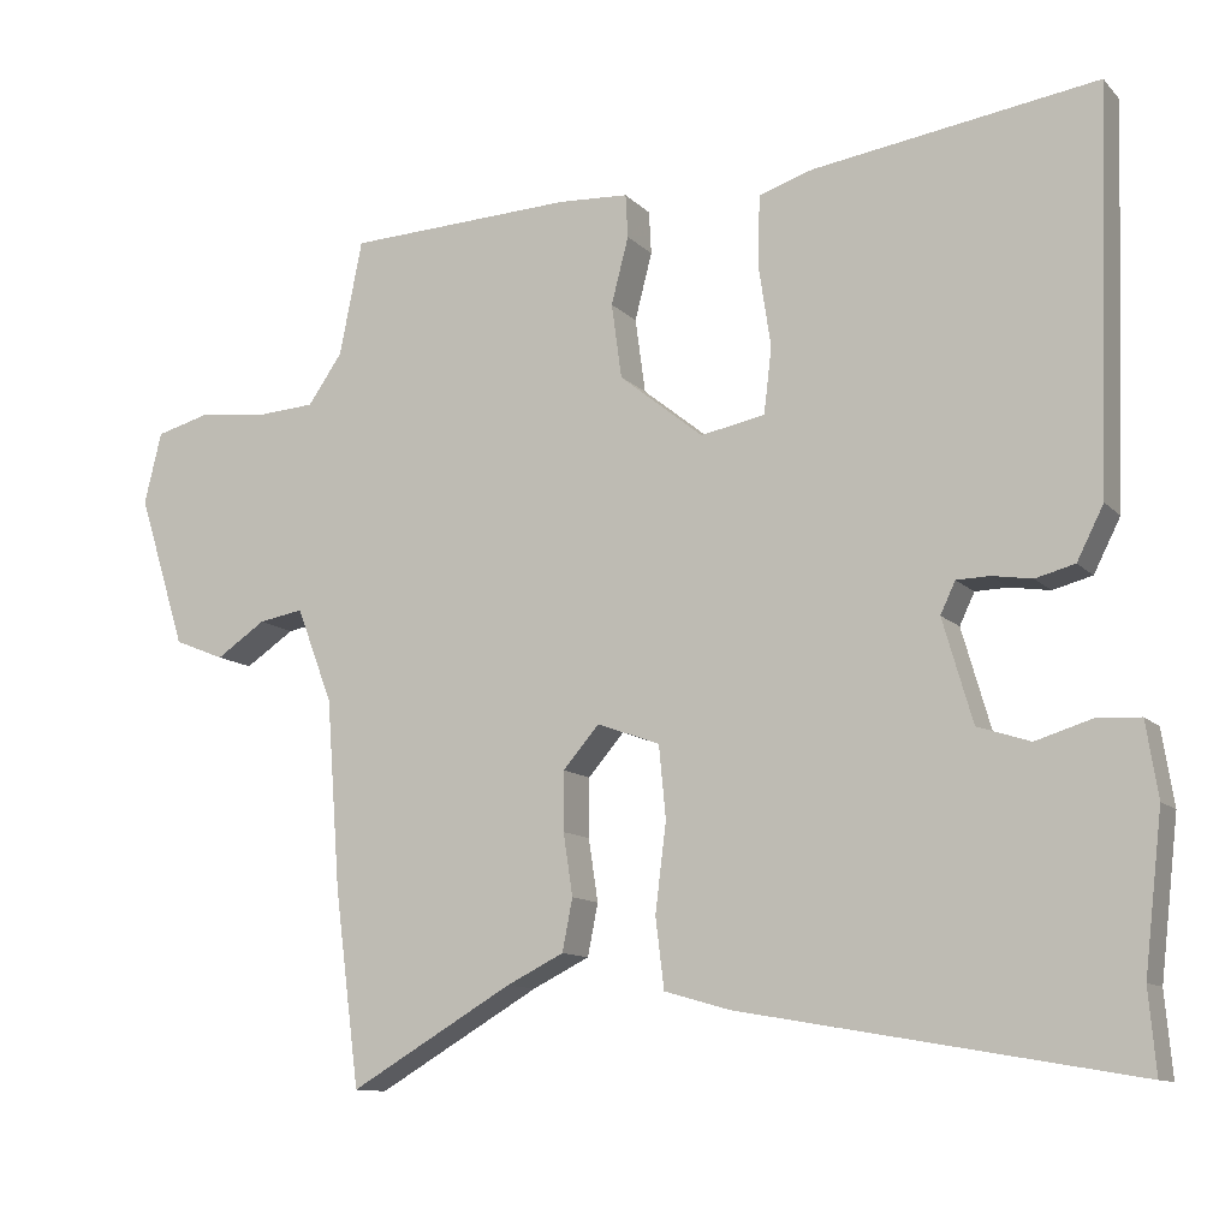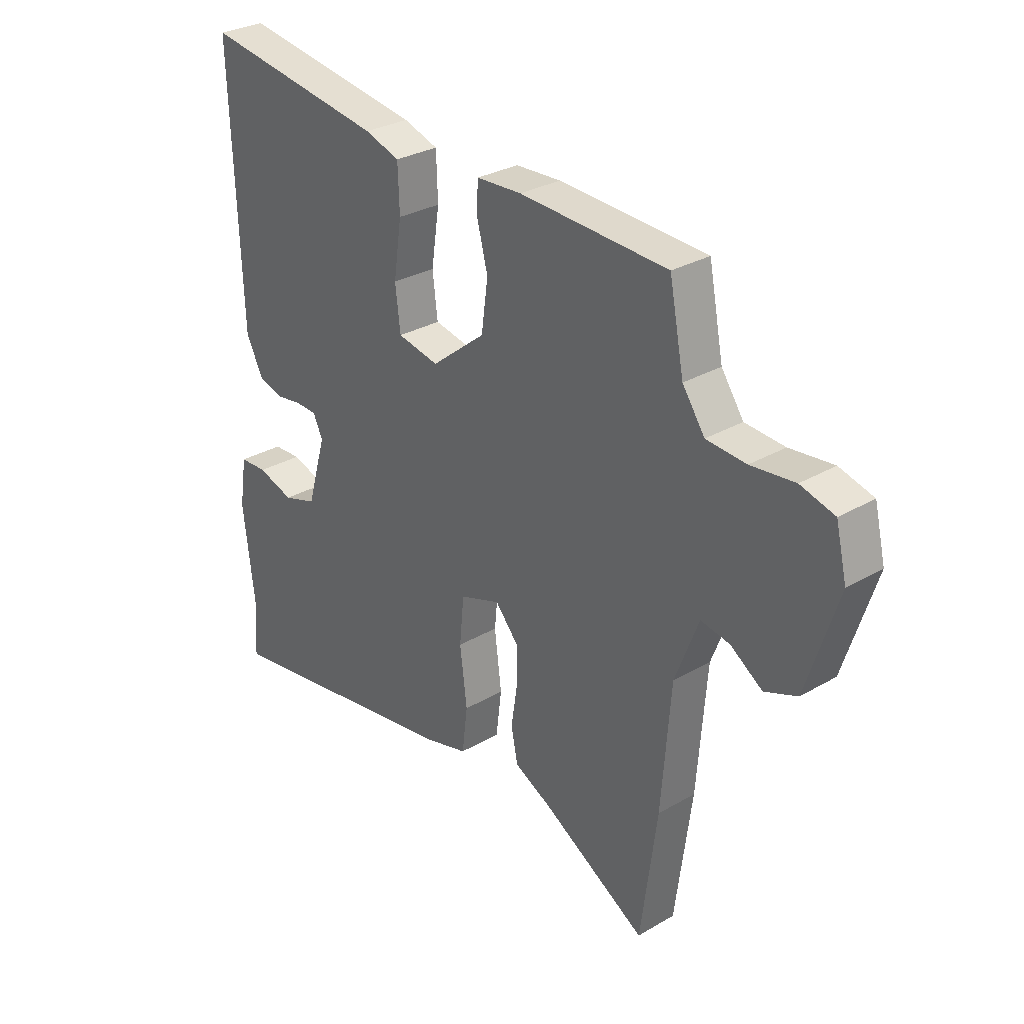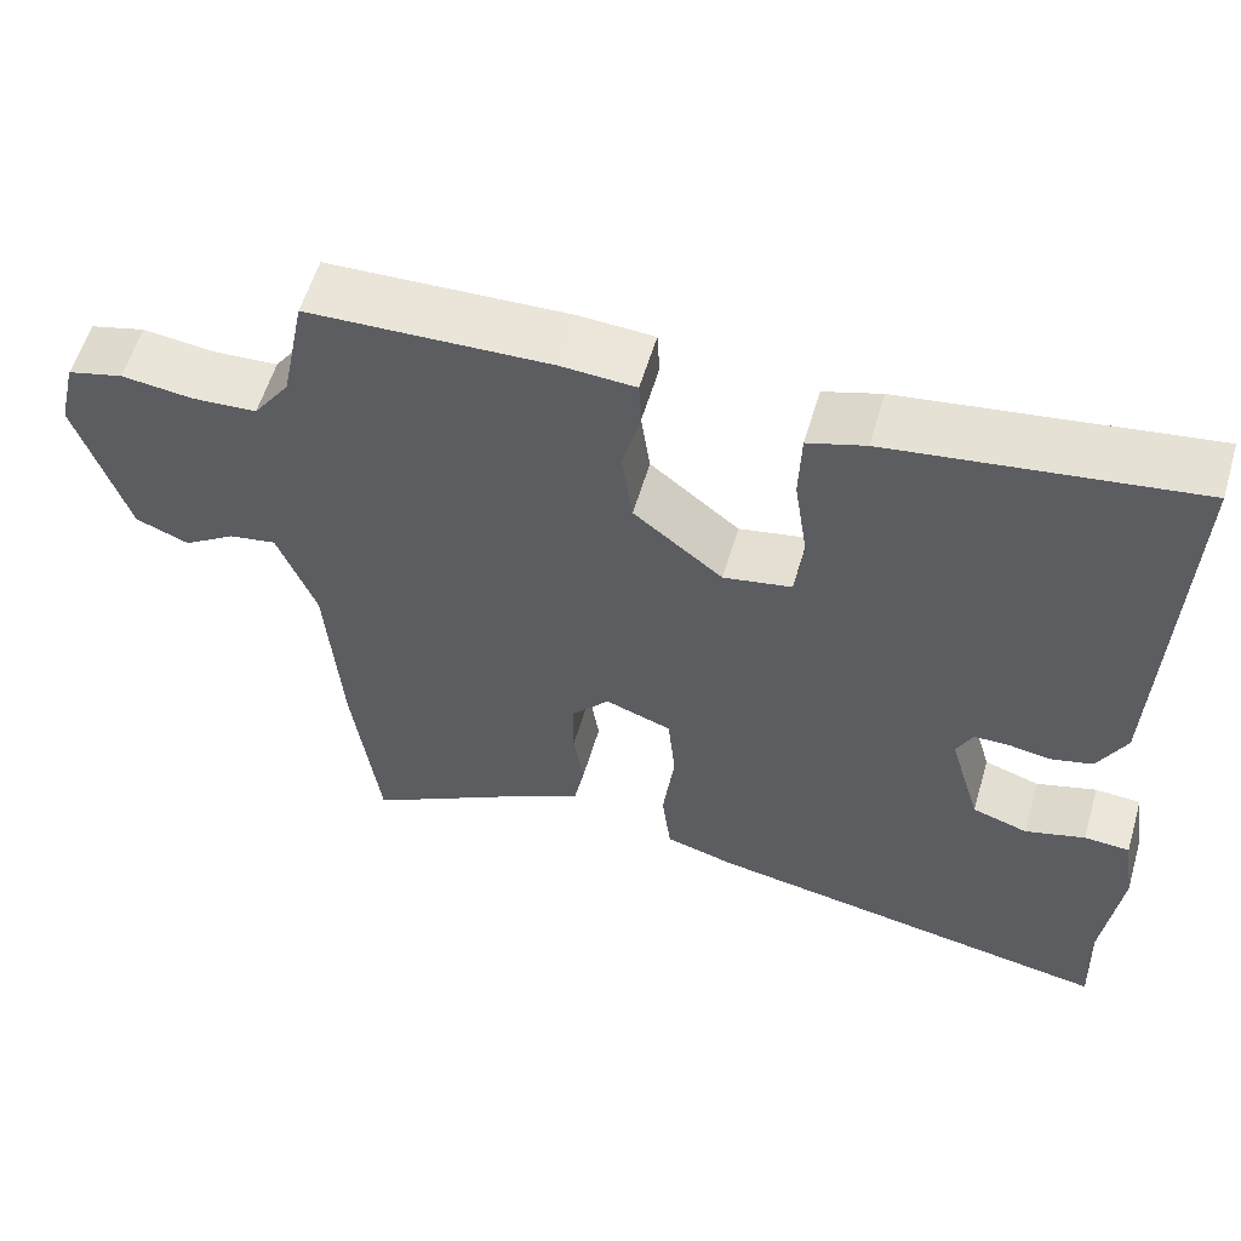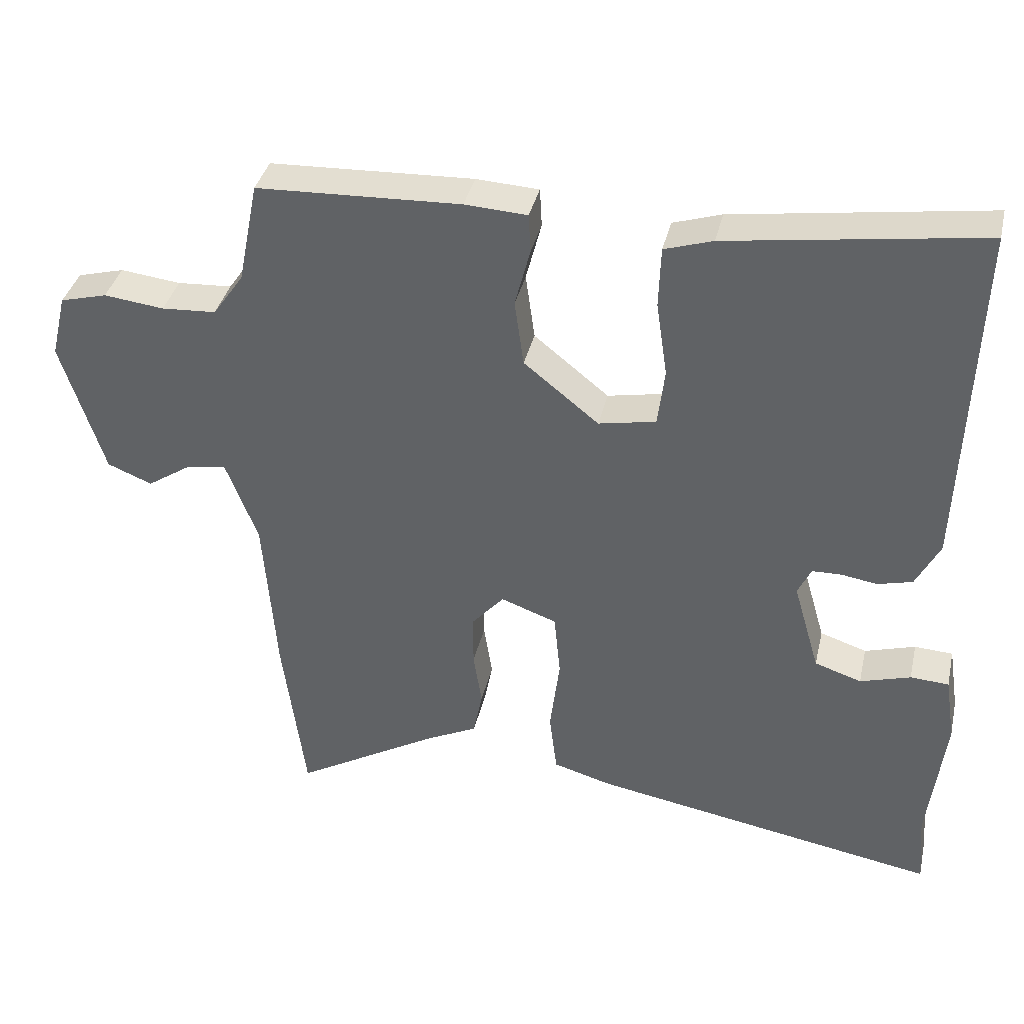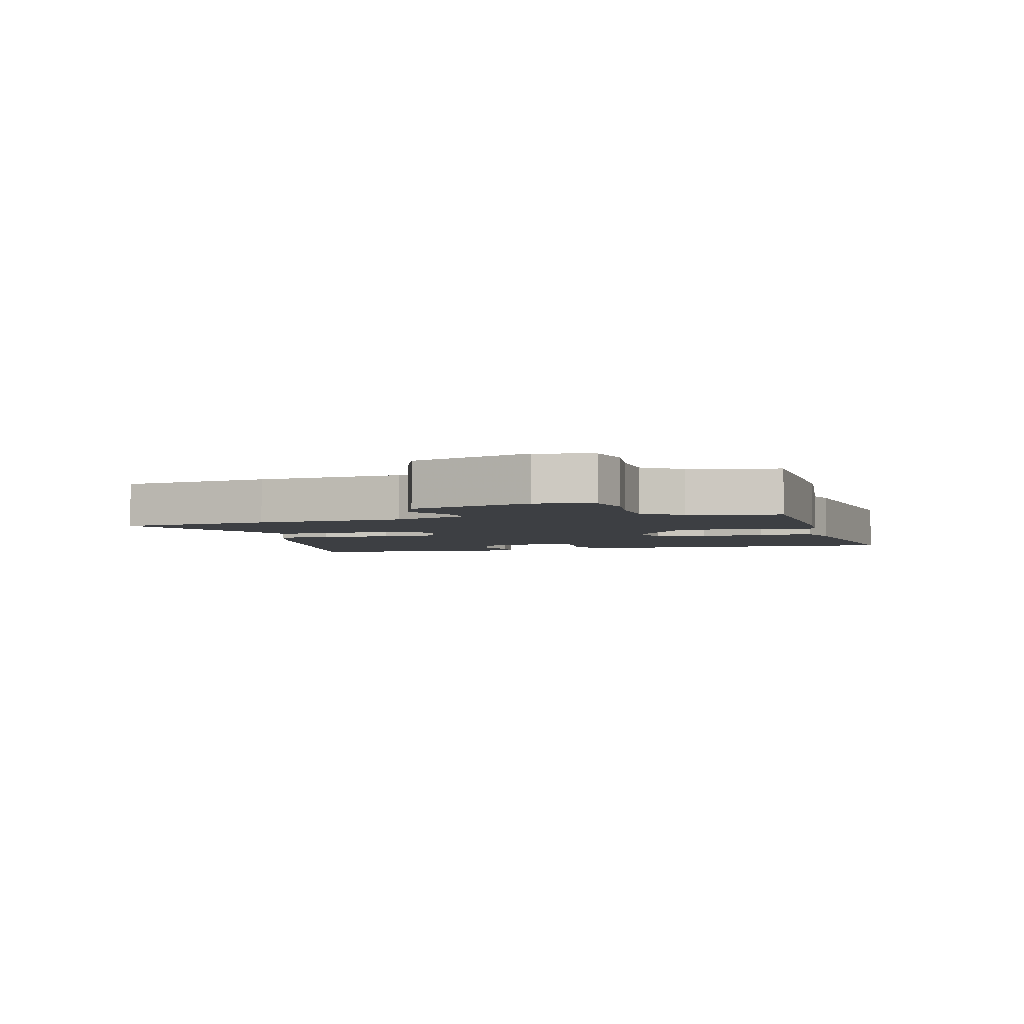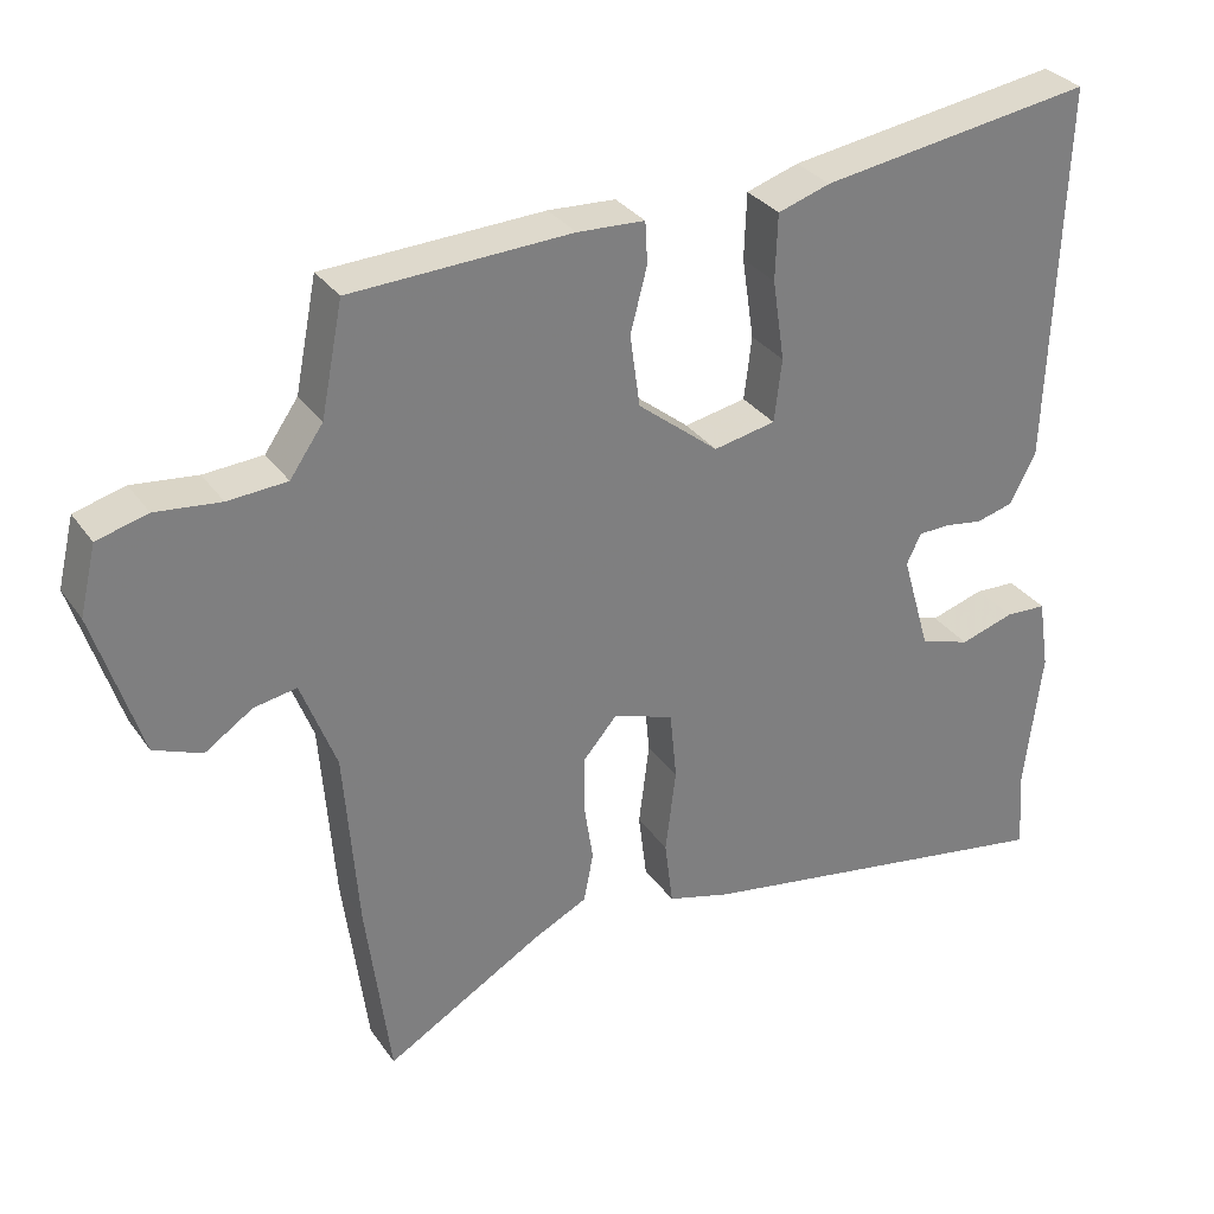
<metadata>
{"format":"obj","ext":"obj","renderer":"f3d","projection":"perspective","resolution":1024,"background":"white","views":[{"elev":-11.4,"azim":25.3,"up":"+Z"},{"elev":30.2,"azim":-130.2,"up":"+Z"},{"elev":57.8,"azim":16.5,"up":"+Z"},{"elev":37.5,"azim":12.9,"up":"+Z"},{"elev":-3.8,"azim":-75.2,"up":"+Y"},{"elev":31.6,"azim":-29.1,"up":"+Z"}]}
</metadata>
<code>
v -0.487 0.07 -0.598
v -0.519 0.07 -0.351
v -0.537 0.07 -0.112
v -0.583 0.07 0.009
v -0.64 0.07 -0.001
v -0.703 0.07 -0.043
v -0.767 0.07 -0.017
v -0.828 0.07 0.177
v -0.806 0.07 0.268
v -0.739 0.07 0.286
v -0.653 0.07 0.276
v -0.575 0.07 0.281
v -0.531 0.07 0.344
v -0.502 0.07 0.49
v -0.211 0.07 0.502
v -0.122 0.07 0.497
v -0.119 0.07 0.442
v -0.141 0.07 0.357
v -0.128 0.07 0.262
v -0.021 0.07 0.176
v 0.061 0.07 0.192
v 0.071 0.07 0.275
v 0.055 0.07 0.382
v 0.058 0.07 0.469
v 0.127 0.07 0.491
v 0.489 0.07 0.544
v 0.472 0.07 0.041
v 0.438 0.07 -0.026
v 0.388 0.07 -0.039
v 0.337 0.07 -0.031
v 0.295 0.07 -0.032
v 0.276 0.07 -0.072
v 0.314 0.07 -0.203
v 0.381 0.07 -0.225
v 0.453 0.07 -0.203
v 0.508 0.07 -0.206
v 0.523 0.07 -0.301
v 0.5 0.07 -0.497
v 0.509 0.07 -0.601
v 0.011 0.07 -0.514
v -0.073 0.07 -0.49
v -0.084 0.07 -0.401
v -0.07 0.07 -0.289
v -0.079 0.07 -0.197
v -0.159 0.07 -0.168
v -0.205 0.07 -0.221
v -0.205 0.07 -0.296
v -0.193 0.07 -0.375
v -0.206 0.07 -0.441
v -0.279 0.07 -0.477
v -0.487 0 -0.598
v -0.519 0 -0.351
v -0.537 0 -0.112
v -0.583 0 0.009
v -0.64 0 -0.001
v -0.703 0 -0.043
v -0.767 0 -0.017
v -0.828 0 0.177
v -0.806 0 0.268
v -0.739 0 0.286
v -0.653 0 0.276
v -0.575 0 0.281
v -0.531 0 0.344
v -0.502 0 0.49
v -0.211 0 0.502
v -0.122 0 0.497
v -0.119 0 0.442
v -0.141 0 0.357
v -0.128 0 0.262
v -0.021 0 0.176
v 0.061 0 0.192
v 0.071 0 0.275
v 0.055 0 0.382
v 0.058 0 0.469
v 0.127 0 0.491
v 0.489 0 0.544
v 0.472 0 0.041
v 0.438 0 -0.026
v 0.388 0 -0.039
v 0.337 0 -0.031
v 0.295 0 -0.032
v 0.276 0 -0.072
v 0.314 0 -0.203
v 0.381 0 -0.225
v 0.453 0 -0.203
v 0.508 0 -0.206
v 0.523 0 -0.301
v 0.5 0 -0.497
v 0.509 0 -0.601
v 0.011 0 -0.514
v -0.073 0 -0.49
v -0.084 0 -0.401
v -0.07 0 -0.289
v -0.079 0 -0.197
v -0.159 0 -0.168
v -0.205 0 -0.221
v -0.205 0 -0.296
v -0.193 0 -0.375
v -0.206 0 -0.441
v -0.279 0 -0.477
f 47 48 49 50
f 1 2 3
f 50 1 3
f 47 50 3
f 46 47 3
f 45 46 3 4
f 44 45 4
f 41 42 43
f 40 41 43
f 39 40 43
f 38 39 43
f 38 43 44
f 36 37 38
f 35 36 38
f 34 35 38
f 33 34 38 44
f 32 33 44 4
f 28 29 30
f 27 28 30
f 26 27 30
f 25 26 30
f 24 25 30
f 23 24 30
f 22 23 30
f 21 22 30 31
f 31 32 4
f 21 31 4
f 20 21 4
f 16 17 18
f 15 16 18
f 14 15 18
f 13 14 18
f 12 13 18 19
f 20 4 5
f 19 20 5
f 12 19 5
f 11 12 5
f 9 10 11
f 8 9 11
f 7 8 11
f 6 7 11
f 5 6 11
f 100 99 98 97
f 53 52 51
f 53 51 100
f 53 100 97
f 53 97 96
f 54 53 96 95
f 54 95 94
f 93 92 91
f 93 91 90
f 93 90 89
f 93 89 88
f 94 93 88
f 88 87 86
f 88 86 85
f 88 85 84
f 94 88 84 83
f 54 94 83 82
f 80 79 78
f 80 78 77
f 80 77 76
f 80 76 75
f 80 75 74
f 80 74 73
f 80 73 72
f 81 80 72 71
f 54 82 81
f 54 81 71
f 54 71 70
f 68 67 66
f 68 66 65
f 68 65 64
f 68 64 63
f 69 68 63 62
f 55 54 70
f 55 70 69
f 55 69 62
f 55 62 61
f 61 60 59
f 61 59 58
f 61 58 57
f 61 57 56
f 61 56 55
f 1 51 52 2
f 2 52 53 3
f 3 53 54 4
f 4 54 55 5
f 5 55 56 6
f 6 56 57 7
f 7 57 58 8
f 8 58 59 9
f 9 59 60 10
f 10 60 61 11
f 11 61 62 12
f 12 62 63 13
f 13 63 64 14
f 14 64 65 15
f 15 65 66 16
f 16 66 67 17
f 17 67 68 18
f 18 68 69 19
f 19 69 70 20
f 20 70 71 21
f 21 71 72 22
f 22 72 73 23
f 23 73 74 24
f 24 74 75 25
f 25 75 76 26
f 26 76 77 27
f 27 77 78 28
f 28 78 79 29
f 29 79 80 30
f 30 80 81 31
f 31 81 82 32
f 32 82 83 33
f 33 83 84 34
f 34 84 85 35
f 35 85 86 36
f 36 86 87 37
f 37 87 88 38
f 38 88 89 39
f 39 89 90 40
f 40 90 91 41
f 41 91 92 42
f 42 92 93 43
f 43 93 94 44
f 44 94 95 45
f 45 95 96 46
f 46 96 97 47
f 47 97 98 48
f 48 98 99 49
f 49 99 100 50
f 50 100 51 1

</code>
